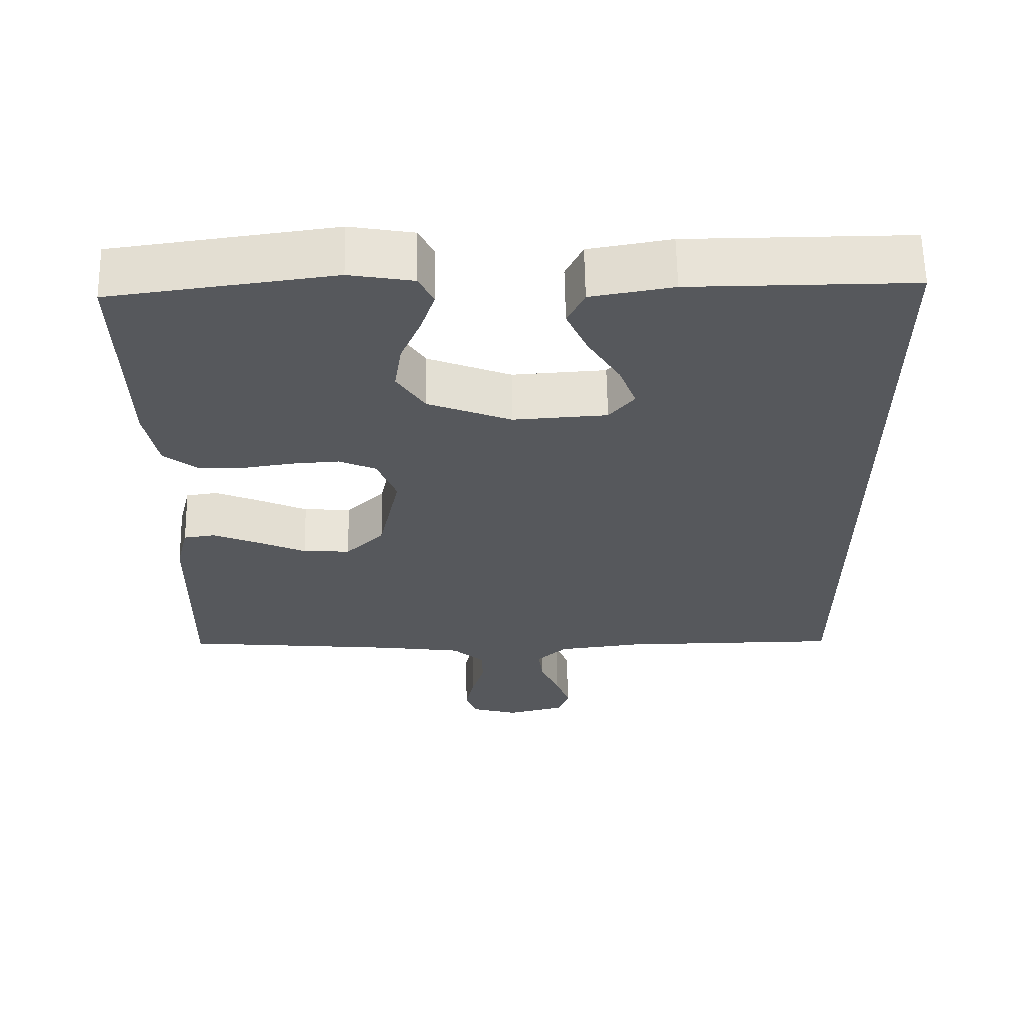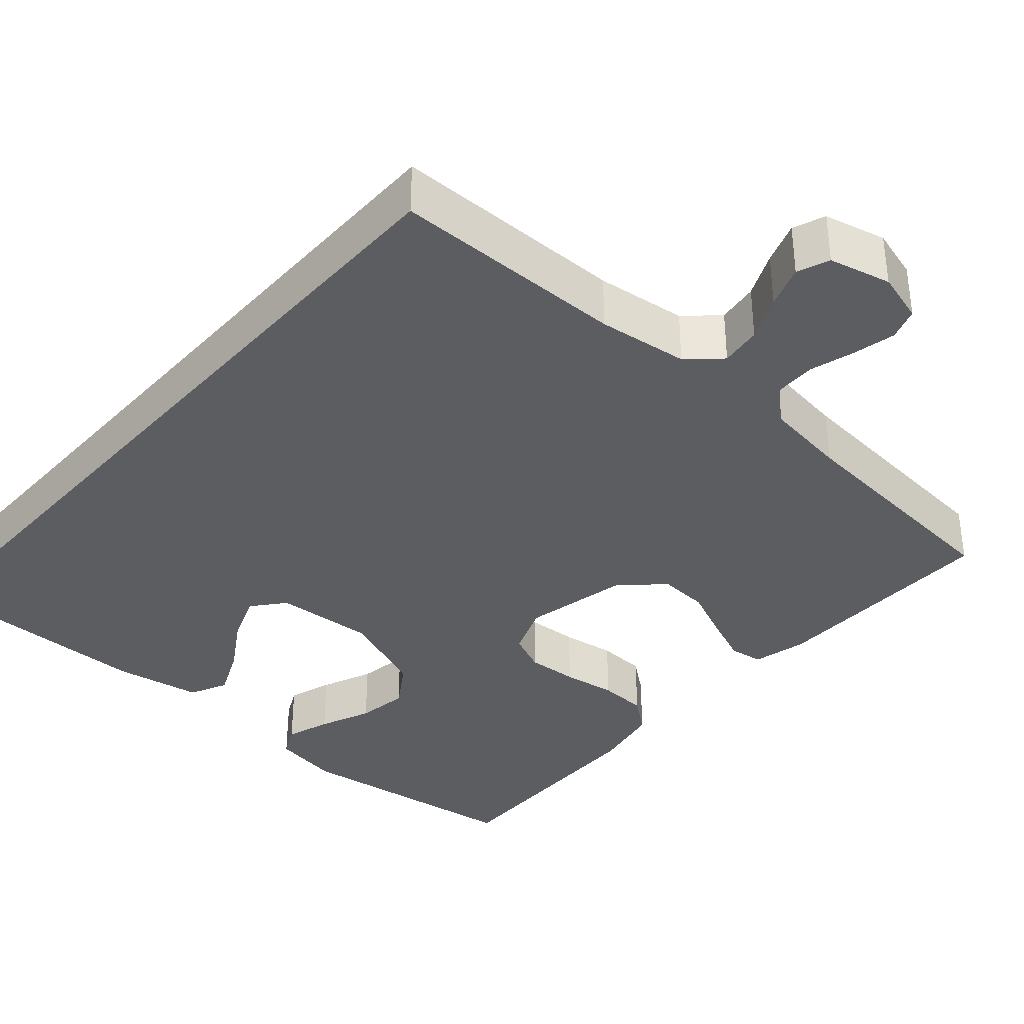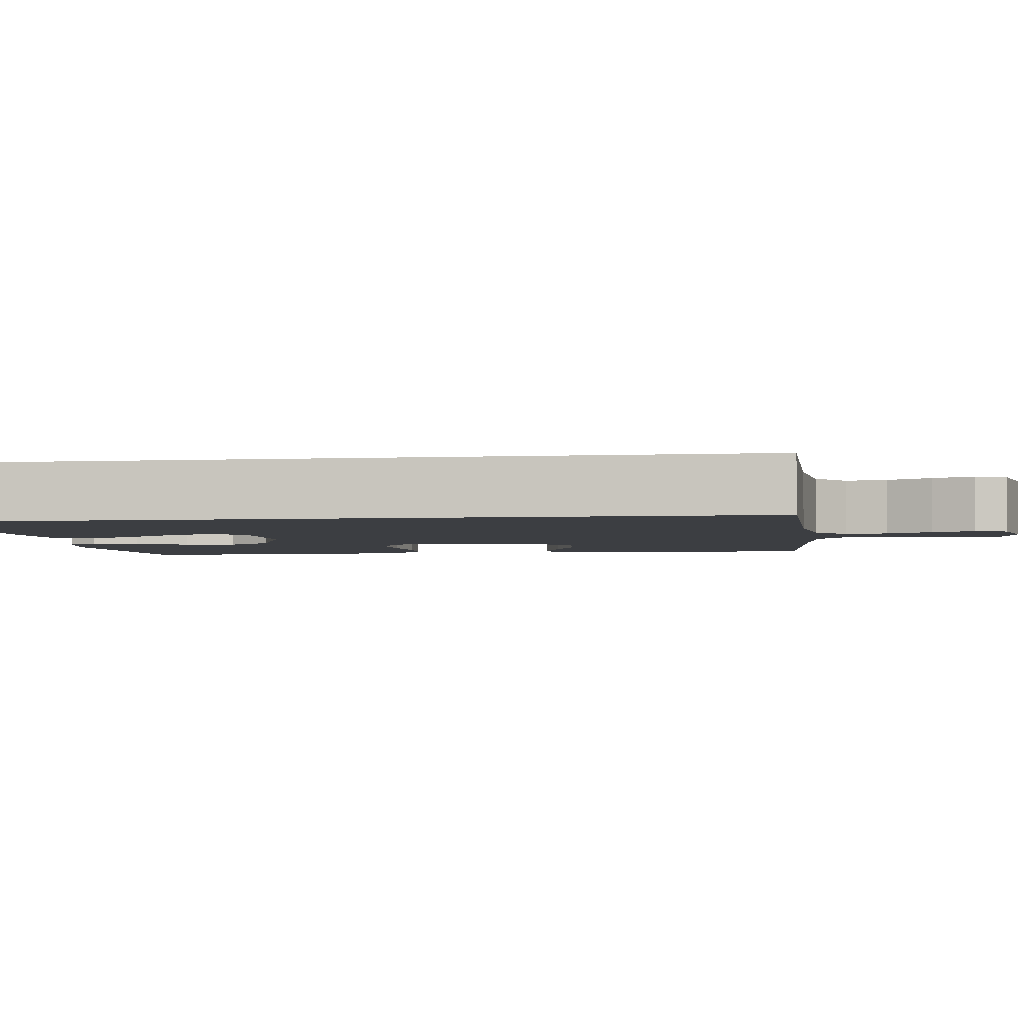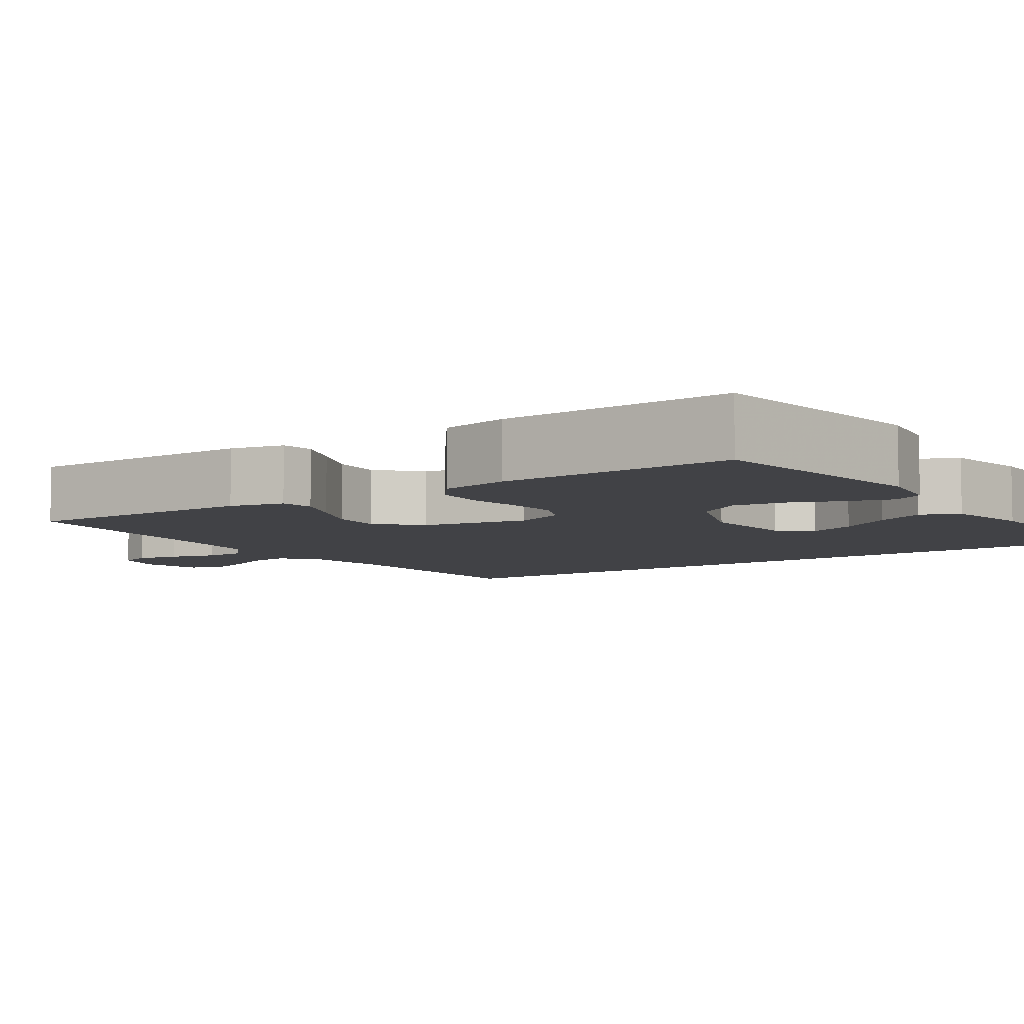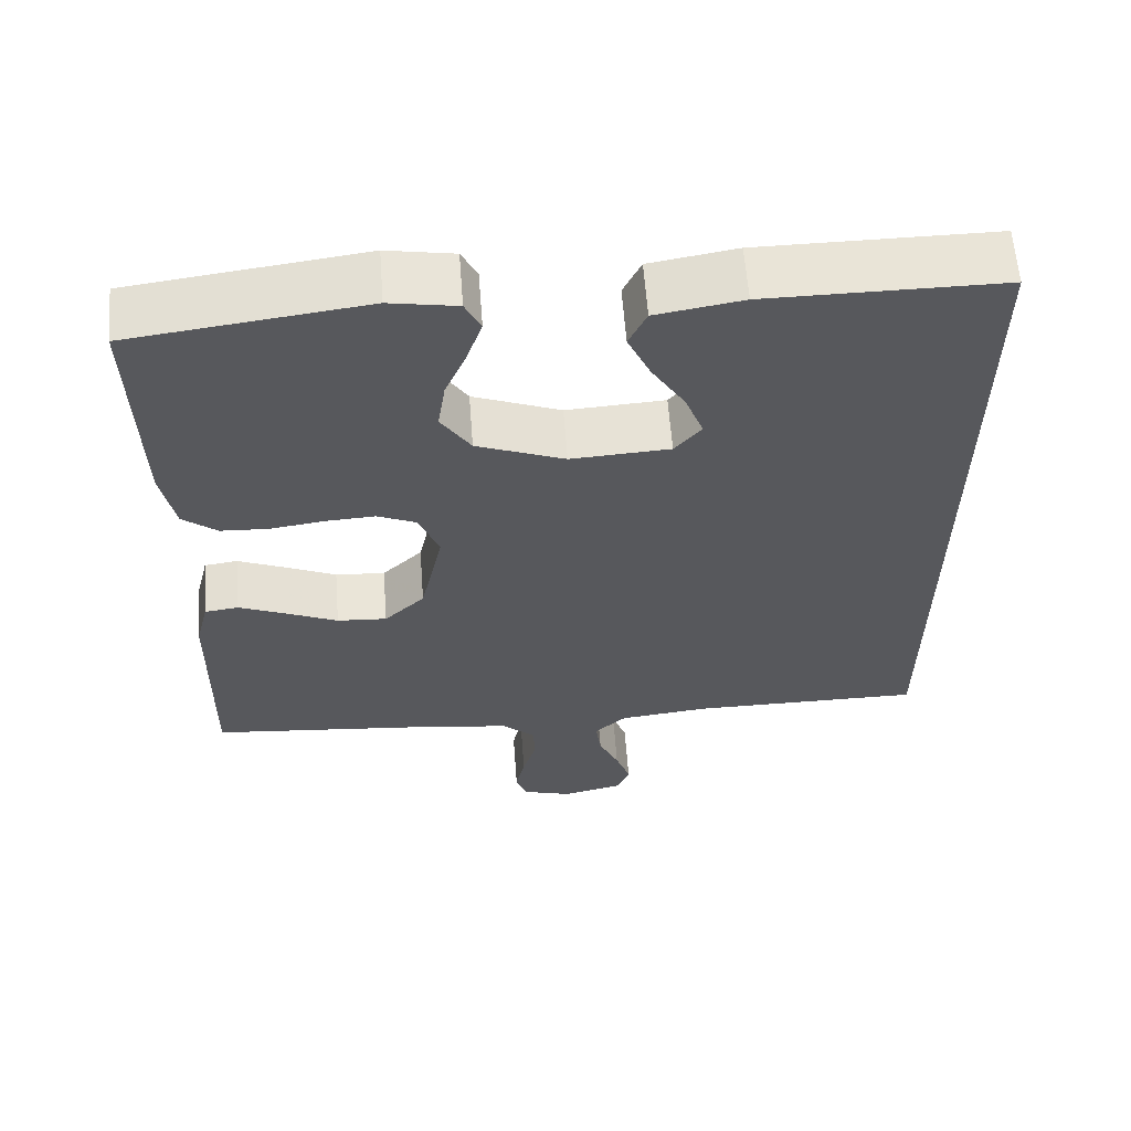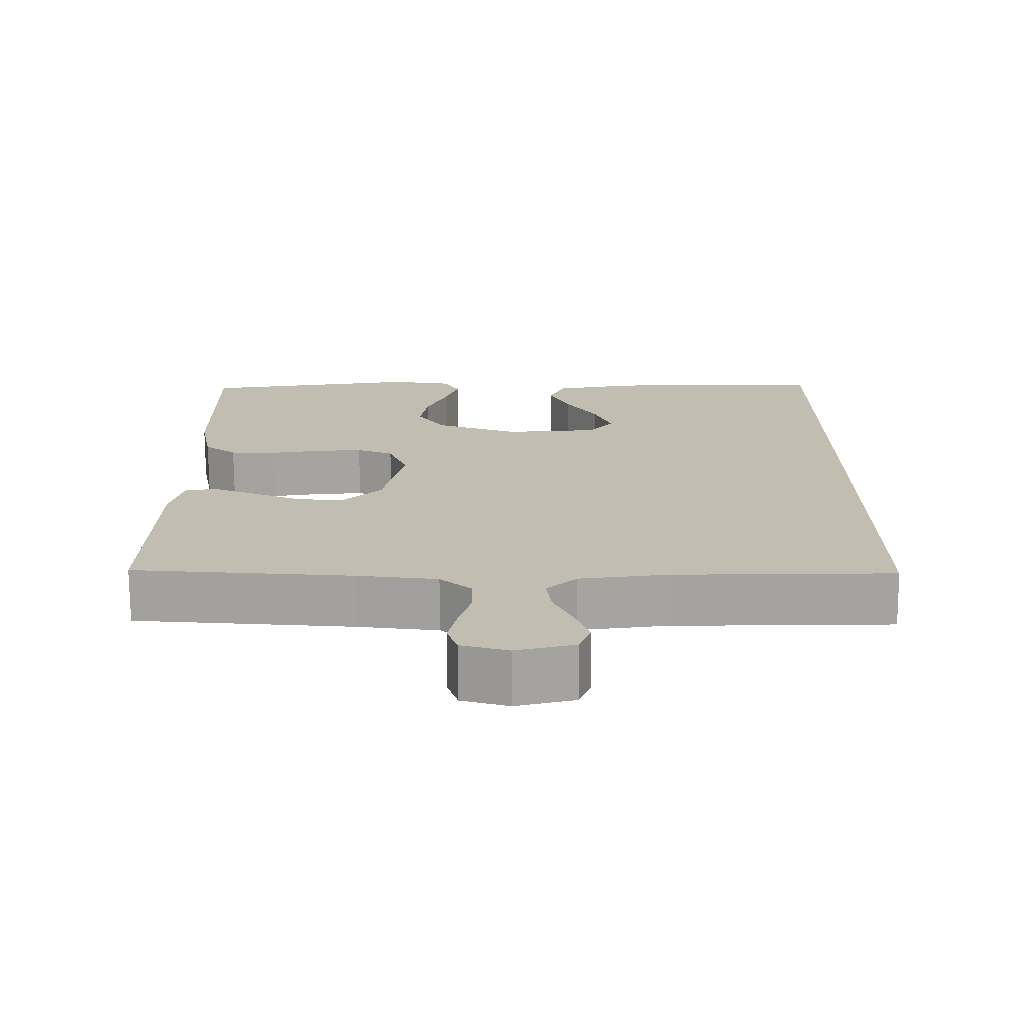
<metadata>
{"format":"obj","ext":"obj","renderer":"f3d","projection":"perspective","resolution":1024,"background":"white","views":[{"elev":62.0,"azim":-1.0,"up":"+Z"},{"elev":-36.2,"azim":138.8,"up":"+Y"},{"elev":-3.3,"azim":98.2,"up":"+Y"},{"elev":-6.6,"azim":-54.9,"up":"+Y"},{"elev":61.0,"azim":-4.3,"up":"+Z"},{"elev":-73.1,"azim":0.3,"up":"+Z"}]}
</metadata>
<code>
v -0.5 0.07 -0.5
v -0.494 0.07 -0.2
v -0.477 0.07 -0.131
v -0.434 0.07 -0.125
v -0.374 0.07 -0.15
v -0.307 0.07 -0.18
v -0.243 0.07 -0.184
v -0.191 0.07 -0.134
v -0.162 0.07 0
v -0.188 0.07 0.066
v -0.238 0.07 0.088
v -0.303 0.07 0.084
v -0.371 0.07 0.074
v -0.433 0.07 0.077
v -0.477 0.07 0.112
v -0.494 0.07 0.2
v -0.5 0.07 0.5
v -0.2 0.07 0.54
v -0.114 0.07 0.525
v -0.094 0.07 0.485
v -0.113 0.07 0.428
v -0.141 0.07 0.362
v -0.151 0.07 0.296
v -0.113 0.07 0.238
v 0 0.07 0.194
v 0.127 0.07 0.202
v 0.161 0.07 0.243
v 0.138 0.07 0.304
v 0.095 0.07 0.373
v 0.066 0.07 0.437
v 0.089 0.07 0.485
v 0.2 0.07 0.504
v 0.5 0.07 0.505
v 0.5 0.07 -0.529
v 0.2 0.07 -0.53
v 0.084 0.07 -0.544
v 0.043 0.07 -0.582
v 0.05 0.07 -0.635
v 0.076 0.07 -0.692
v 0.095 0.07 -0.746
v 0.079 0.07 -0.787
v 0 0.07 -0.806
v -0.064 0.07 -0.787
v -0.078 0.07 -0.746
v -0.066 0.07 -0.692
v -0.049 0.07 -0.634
v -0.05 0.07 -0.582
v -0.093 0.07 -0.543
v -0.2 0.07 -0.528
v -0.5 0 -0.5
v -0.494 0 -0.2
v -0.477 0 -0.131
v -0.434 0 -0.125
v -0.374 0 -0.15
v -0.307 0 -0.18
v -0.243 0 -0.184
v -0.191 0 -0.134
v -0.162 0 0
v -0.188 0 0.066
v -0.238 0 0.088
v -0.303 0 0.084
v -0.371 0 0.074
v -0.433 0 0.077
v -0.477 0 0.112
v -0.494 0 0.2
v -0.5 0 0.5
v -0.2 0 0.54
v -0.114 0 0.525
v -0.094 0 0.485
v -0.113 0 0.428
v -0.141 0 0.362
v -0.151 0 0.296
v -0.113 0 0.238
v 0 0 0.194
v 0.127 0 0.202
v 0.161 0 0.243
v 0.138 0 0.304
v 0.095 0 0.373
v 0.066 0 0.437
v 0.089 0 0.485
v 0.2 0 0.504
v 0.5 0 0.505
v 0.5 0 -0.529
v 0.2 0 -0.53
v 0.084 0 -0.544
v 0.043 0 -0.582
v 0.05 0 -0.635
v 0.076 0 -0.692
v 0.095 0 -0.746
v 0.079 0 -0.787
v 0 0 -0.806
v -0.064 0 -0.787
v -0.078 0 -0.746
v -0.066 0 -0.692
v -0.049 0 -0.634
v -0.05 0 -0.582
v -0.093 0 -0.543
v -0.2 0 -0.528
f 43 44 45 46
f 41 42 43 46
f 41 46 47
f 38 39 40 41
f 38 41 47
f 37 38 47 48
f 32 33 34 35
f 32 35 36
f 28 29 30 31
f 27 28 31 32
f 19 20 21 22
f 17 18 19 22
f 17 22 23
f 16 17 23 24
f 12 13 14 15
f 11 12 15 16
f 3 4 5 6
f 1 2 3 6
f 49 1 6 7
f 48 49 7 8
f 37 48 8 9
f 27 32 36 37
f 26 27 37
f 25 26 37 9
f 11 16 24 25
f 10 11 25
f 9 10 25
f 95 94 93 92
f 95 92 91 90
f 96 95 90
f 90 89 88 87
f 96 90 87
f 97 96 87 86
f 84 83 82 81
f 85 84 81
f 80 79 78 77
f 81 80 77 76
f 71 70 69 68
f 71 68 67 66
f 72 71 66
f 73 72 66 65
f 64 63 62 61
f 65 64 61 60
f 55 54 53 52
f 55 52 51 50
f 56 55 50 98
f 57 56 98 97
f 58 57 97 86
f 86 85 81 76
f 86 76 75
f 58 86 75 74
f 74 73 65 60
f 74 60 59
f 74 59 58
f 1 50 51 2
f 2 51 52 3
f 3 52 53 4
f 4 53 54 5
f 5 54 55 6
f 6 55 56 7
f 7 56 57 8
f 8 57 58 9
f 9 58 59 10
f 10 59 60 11
f 11 60 61 12
f 12 61 62 13
f 13 62 63 14
f 14 63 64 15
f 15 64 65 16
f 16 65 66 17
f 17 66 67 18
f 18 67 68 19
f 19 68 69 20
f 20 69 70 21
f 21 70 71 22
f 22 71 72 23
f 23 72 73 24
f 24 73 74 25
f 25 74 75 26
f 26 75 76 27
f 27 76 77 28
f 28 77 78 29
f 29 78 79 30
f 30 79 80 31
f 31 80 81 32
f 32 81 82 33
f 33 82 83 34
f 34 83 84 35
f 35 84 85 36
f 36 85 86 37
f 37 86 87 38
f 38 87 88 39
f 39 88 89 40
f 40 89 90 41
f 41 90 91 42
f 42 91 92 43
f 43 92 93 44
f 44 93 94 45
f 45 94 95 46
f 46 95 96 47
f 47 96 97 48
f 48 97 98 49
f 49 98 50 1

</code>
